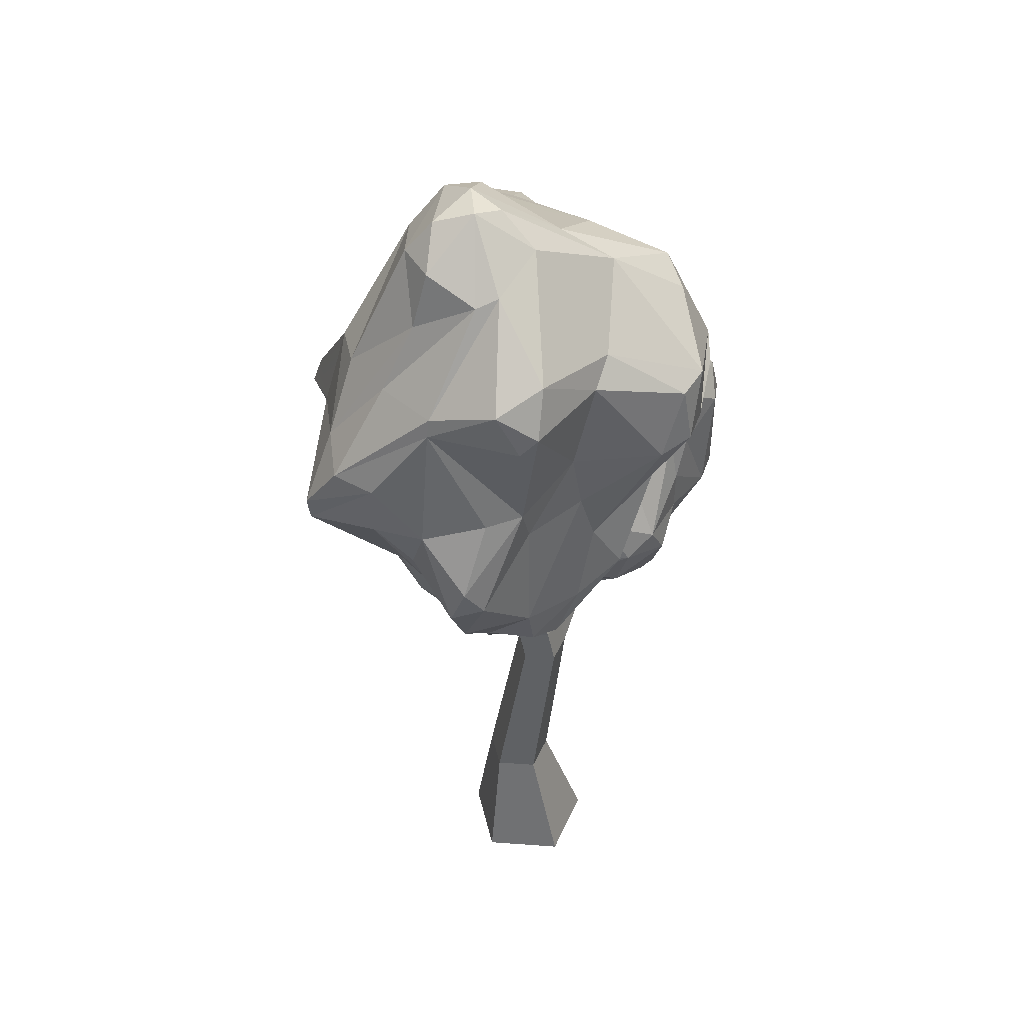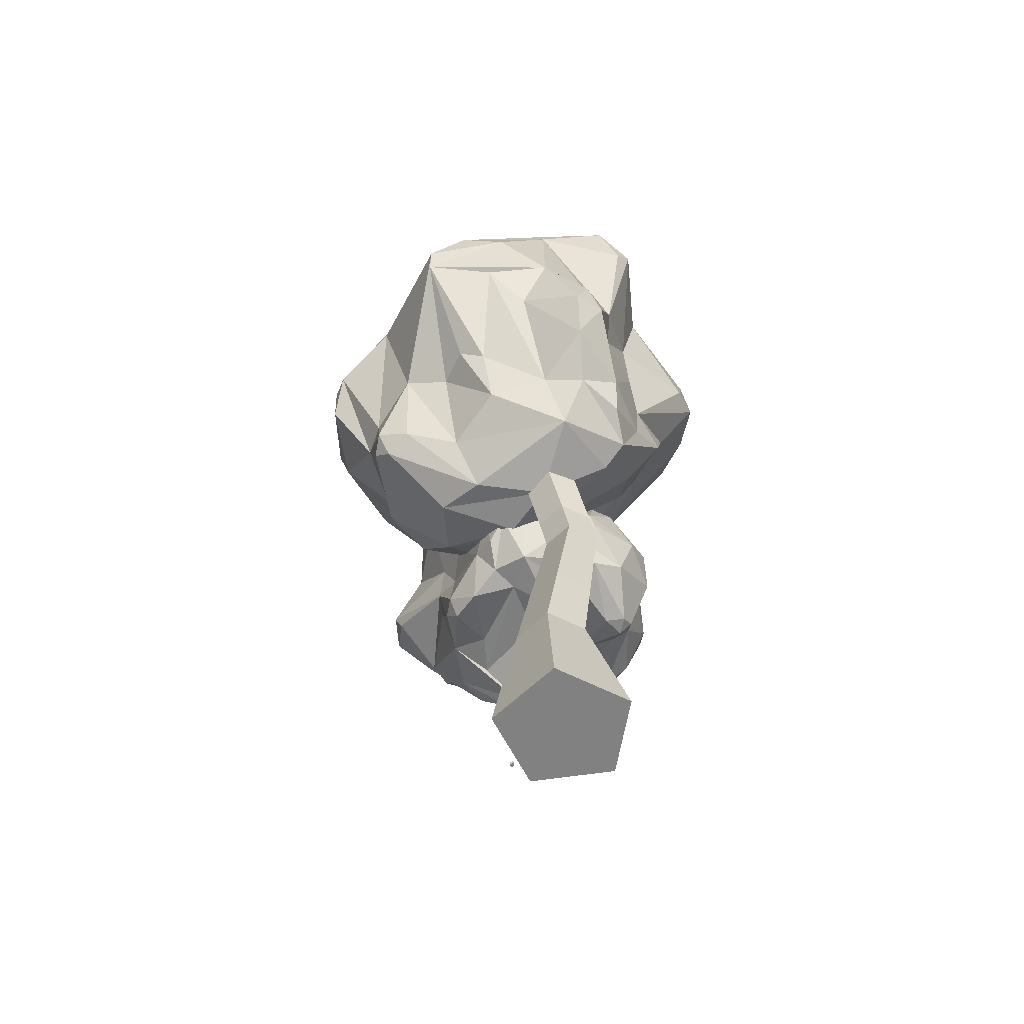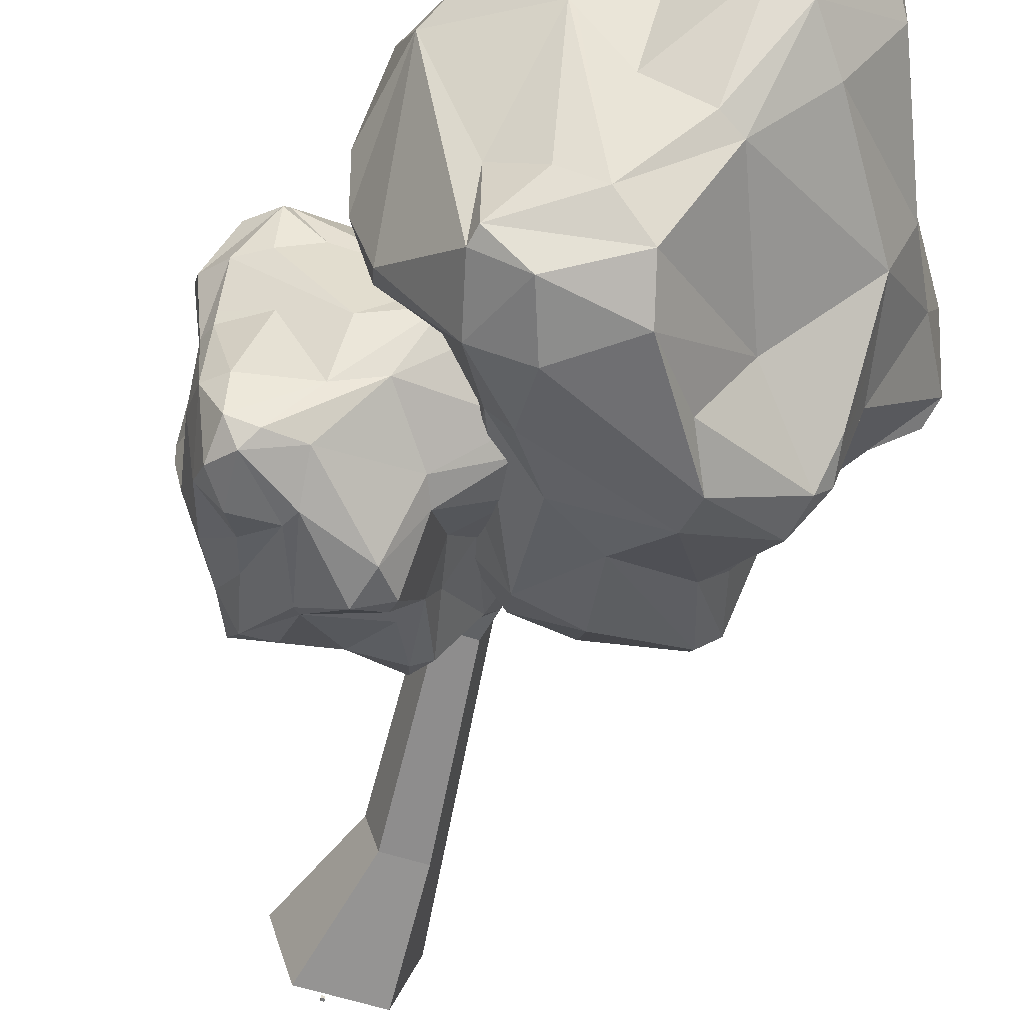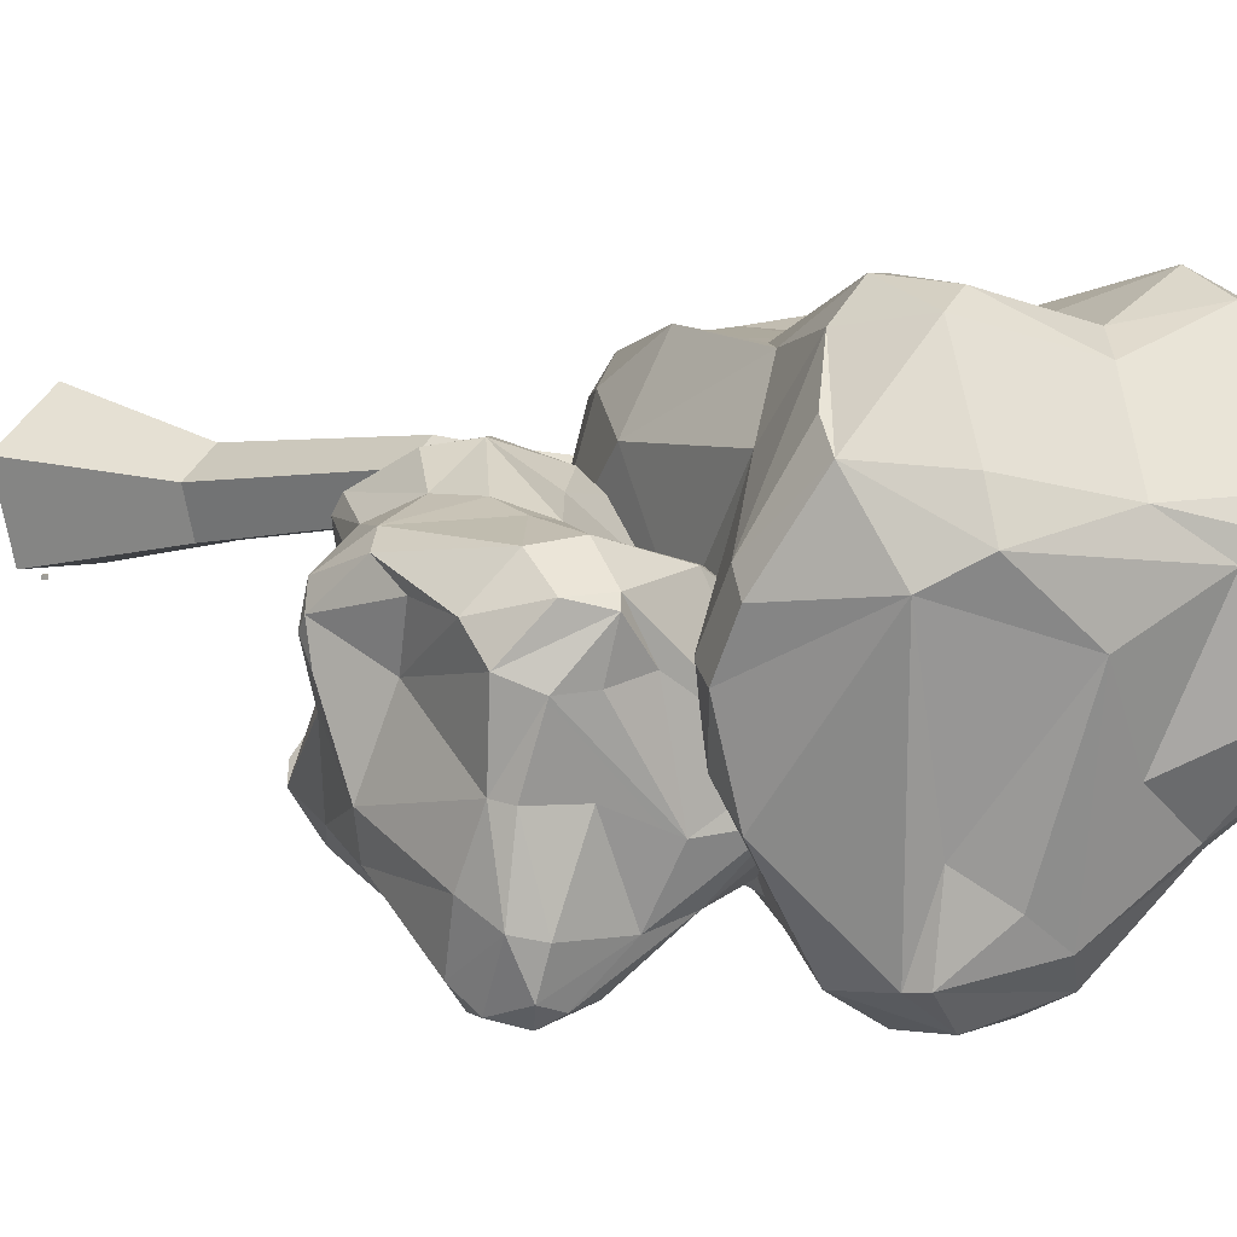
<metadata>
{"format":"obj","ext":"obj","renderer":"f3d","projection":"perspective","resolution":1024,"background":"white","views":[{"elev":44.3,"azim":-31.7,"up":"+Y"},{"elev":-60.5,"azim":-64.0,"up":"+Y"},{"elev":-57.7,"azim":161.8,"up":"+Z"},{"elev":5.5,"azim":127.1,"up":"+Z"}]}
</metadata>
<code>
o Cube
v 1 1 -1
v 1 -1 -1
v 1 1 1
v 1 -1 1
v -1 1 -1
v -1 -1 -1
v -1 1 1
v -1 -1 1
f 1 5 7 3
f 4 3 7 8
f 8 7 5 6
f 6 2 4 8
f 2 1 3 4
f 6 5 1 2
o SM_Env_Tree_06
v -48.91 -8e-06 49.75
v -36.33 80.78 41.04
v -33.29 -1e-06 3.475
v -28.2 80.78 16.96
v -9.721 -1.3e-05 78.9
v -15.93 80.78 56.22
v 30.11 -8e-06 50.64
v 4.801 80.78 41.51
v 15.55 -1e-06 4.028
v -2.781 80.78 17.25
v -9.25 -6e-06 37.36
v -45.47 300.2 20.36
v -51.97 300.2 39.61
v -35.47 300.2 34.45
v -35.67 300.2 51.73
v -19.1 300.2 39.98
v -25.16 300.2 20.59
v -13.87 201.3 31.89
v -20.37 201.3 51.14
v -4.067 201.3 63.27
v 12.5 201.3 51.51
v 6.445 201.3 32.12
v -23.82 224.4 48.09
v -17.33 224.4 28.84
v -7.522 224.4 60.22
v 9.049 224.4 48.46
v 105.7 295.3 16.42
v 103.9 295.4 8.297
v 99.79 303 16.16
v 97.92 303 8.043
v 2.99 224.4 29.07
v 34.71 212.4 34.41
v 30.28 214.9 20.72
v 21.01 228.8 23.2
v 25.43 226.4 36.89
v -60.89 263.7 68.64
v -23.47 272.1 94.92
v -71.22 289.8 87.68
v -79.77 295.8 63.61
v -95.41 311.7 97.5
v -45.47 282.1 100.4
v -12.02 306.2 101.6
v -51.3 307.5 104.1
v -10.67 389.1 100
v -49.25 380 100.1
v -89.9 343.7 112.3
v -58.02 404.9 106.4
v -108.6 339 103.1
v -101.3 359.1 107.8
v 17.06 327.3 106.4
v -16.52 264.7 78.21
v 10.81 289.4 82.88
v -0.09912 356 99.79
v 46.59 392 99.48
v 53.01 432 124.4
v 31.82 426.7 124.1
v -17.56 426.2 100.1
v 48.82 466.7 120.9
v 73.02 429.5 107.2
v 67.56 470.4 112.5
v -7.463 484.8 107
v 71.64 400.4 67.37
v 107.1 416.8 33.36
v 98.12 443.7 81.35
v 105.5 454.9 67.41
v 7.815 498 96.26
v 84.95 496.1 64.23
v -80.65 401.8 99.93
v -115.5 394.9 82.32
v -107.1 472 78.1
v -60.48 484.1 127
v -70.3 473.7 122.3
v -81.04 500.5 113.3
v -49.98 511.3 115.4
v -17.92 559.1 55.62
v -52.55 547.6 70.97
v -45.64 581.4 32.79
v 39.67 528.8 52.99
v 89.76 505 40.16
v 14.28 547.5 32.55
v 52.84 522.8 6.119
v 24.27 519.5 -37.4
v -15.93 567.7 -9.285
v -27.52 577.5 33.36
v -65.45 542.1 65.92
v -81.07 554.1 36.99
v 103.9 482.4 26.29
v 113.9 425.7 21.34
v 72.68 475.6 -61.79
v 49.85 491.3 -79.62
v 28.55 497.6 -95.16
v 71.86 470.9 -103.8
v -65.89 574.6 18.75
v -35.5 583 11.91
v -33.83 564.2 -22.4
v -6.155 524.5 -60.39
v -19.36 517.5 -64.8
v 7.049 485.9 -112
v -79.54 553.9 8.902
v -54.4 537.8 -30.95
v -54.19 434.9 -75.47
v -100.6 468.9 -36.65
v -0.8779 458.4 -125
v 48.55 465.9 -122.1
v -30.79 421.5 -112.7
v -45.46 392.1 -119.4
v -91.96 394.5 -97.9
v -98.21 415.6 -79.5
v -101 394.3 -87.69
v -111.4 411.9 -47.52
v 35.4 430.9 -126.6
v 73.8 460.3 -105
v 63.64 423.1 -109.9
v 66.44 375.6 -15.2
v 42.42 384.9 -85.63
v 30.58 387 -100.2
v -42.98 370 -112.9
v 7.67 355.5 -90.35
v -25.67 335 -87.21
v 58.47 365.5 -17.83
v 33.69 333.3 -52.41
v 1.566 294.4 -70.15
v 32.11 291.8 -25.69
v -4.609 270.2 -46.35
v -32.16 291.7 -77.78
v -88.14 371.7 -99.37
v -67.54 329.5 -78.53
v -81.97 330.2 -64.1
v -81.92 287.9 -63.8
v -93.23 292.8 -55.64
v -83.44 279.1 -52.3
v -88.86 285.1 -35.66
v -40.85 256.5 -31.81
v -48.24 252.9 -2.101
v -72.22 276.8 -6.684
v -7.237 251.9 4.407
v 6.747 260.2 8.176
v -24.2 251.8 35.05
v 37.33 318.9 66.05
v 27.98 305.1 24.1
v 41.09 303.9 -10.03
v 49 354 6.165
v 99.67 396.5 0.4581
v 94.05 398.5 -37
v 109 409.5 -7.13
v 98.39 415.5 -55.67
v -98.95 342.1 -32.95
v -88.79 288.9 28.18
v -92.3 332.4 -5.982
v -106.7 333.7 12.4
v -157.1 378.7 12.97
v -160.1 395.1 14.91
v -101.7 324.5 27.85
v -112.9 359.8 64.16
v -132.8 385.7 47.09
v -135.8 424.4 57.62
v -148.4 426.1 33.86
v -104.9 483.1 76.84
v -112.4 479.8 34.57
v -136.3 435.5 7.224
v -91.4 520 36.96
v -113.6 477.1 -2.949
v 5.774 234.6 6.312
v -14.6 257.9 0.001873
v 7.845 236.8 -16.48
v 24.65 235.2 -10.79
v 16.84 230.1 -36.7
v -8.138 248.4 -12.29
v -8.991 276.1 -15.81
v 0.4194 253.8 -26.97
v 20.84 306.2 -52.93
v 27.61 280.7 -58.1
v 19.12 243.8 -56.55
v 35.48 284.1 -74.44
v 27.04 231.7 -54.9
v 29.8 242.8 -64.41
v -11.56 300.2 -20.57
v -10.4 260.1 12.4
v -11.21 284.4 5.606
v 6.49 300.7 -35.06
v 7.188 340.3 -40.16
v 6.78 356.9 -67.93
v 10.58 342.8 -70.46
v 35.73 315.3 -71.7
v 21.97 366.8 -83.34
v 9.562 368.4 -54.43
v 22.75 379.4 -76.83
v 50.26 341.4 -99.22
v 20.24 359.4 -23.96
v 34.36 387.4 -8.06
v 21.41 389.2 -43.56
v 30.68 398.2 -40.86
v 56.5 355.4 -96.89
v 52.26 401 -63.37
v 43.64 270.2 -75.64
v 59.38 248.5 -73.19
v 86.66 280.7 -104.8
v 53.52 309.5 -120.4
v 54.82 300.4 -116
v 71.78 304.1 -127
v 66.42 325.7 -125.3
v 105.9 364.1 -113.5
v 102.9 339.3 -123.3
v 132.8 357.1 -120.4
v 81.47 386.9 -84.45
v 66.59 408.1 -55.77
v 105.3 379.8 -90.27
v 100.1 394.7 -58.02
v 128.9 379.3 -44.41
v 142 371.6 -88.6
v 126.4 366.1 -114.5
v 106.9 330.1 -121.6
v 130.2 326.8 -118.3
v 62.09 409 -35.93
v 41.97 395.1 -5.271
v 113.4 393.1 -1.874
v 134.1 386.3 -6.825
v 149.9 377 -8.051
v 133.7 393.1 18.45
v 142.9 343.7 -116.1
v 141.5 364.6 -109.6
v 152.2 360.7 -85.58
v 150.5 364.6 -44.02
v 153.8 354.8 -42.09
v 160.1 361.3 -0.5425
v 144.2 329 -105.5
v 152.6 339.9 -74.68
v 139.1 306.1 -7.833
v 143.2 289.2 -51.63
v 159.2 347.7 15.89
v 147.4 378.7 23.11
v 147.5 316.8 20.22
v 144.5 298.3 33.16
v 146.3 271.1 11.42
v 145.9 274 -7.835
v 143.3 265.3 4.879
v 131.5 263.5 -23.31
v 140.8 359.1 37.97
v 130 390.5 24.32
v 122 371.8 41.09
v 55.5 351.9 22.27
v 101.5 344.8 42.95
v 112.9 339.5 45.47
v 132.6 291.6 41.11
v 102.6 314.6 50.14
v 102.4 288 50.12
v 55.38 343.8 26.12
v 68.32 319.9 50.05
v 72.1 288.6 67.93
v 40.21 303 57.1
v 52.85 275.3 67.16
v 83.88 268.5 64.37
v 138 265.4 23.45
v 106.9 261.4 38.73
v 103.5 252.6 28.63
v 88.32 237.7 47.95
v 88.76 232.5 39.43
v 79.64 233.1 46.62
v 74.58 231.3 35.27
v 49.95 248.8 58.34
v 35.21 241.7 45.27
v 52.32 236.5 30.45
v 20.8 264.7 52.78
v 18.13 275.5 50.71
v 9.342 253.3 35.35
v 1.027 311 5.796
v 20.27 302.8 28.22
v 34.08 311.7 46.83
v 41.37 333.1 18.63
v 46.13 377.6 13.85
v 67.67 377 27.94
v 52.23 388 13.42
v 82.22 386.4 29.3
v 95.99 245.4 5.431
v 42.88 229.4 5.675
v 76.87 244.4 -0.2727
v 71.59 235.6 -12.39
v 100.4 222.3 -45.52
v 106 226.2 -54.63
v 59.03 234.5 -13.67
v 55.68 238.6 -48.48
v 78.86 237.1 -57.75
v 87.92 248.4 -80.89
v 104.1 242.9 -74.31
v 90.68 286 -108.8
v 113.3 282.6 -90.63
v 118 254.6 -64.08
v 120.8 308.8 -105.1
v 132.1 282.9 -73.28
f 9 10 11
f 11 10 12
f 13 14 9
f 9 14 10
f 15 16 13
f 13 16 14
f 15 17 16
f 16 17 18
f 17 11 18
f 18 11 12
f 9 11 19
f 13 9 19
f 15 13 19
f 17 15 19
f 11 17 19
f 20 21 22
f 21 23 22
f 23 24 22
f 24 25 22
f 25 20 22
f 12 10 26
f 26 10 27
f 10 14 27
f 27 14 28
f 14 16 28
f 28 16 29
f 18 30 16
f 16 30 29
f 12 26 18
f 18 26 30
f 27 31 26
f 26 31 32
f 28 33 27
f 27 33 31
f 29 34 28
f 28 34 33
f 35 36 37
f 37 36 38
f 30 26 39
f 39 26 32
f 34 24 33
f 33 24 23
f 33 23 31
f 31 23 21
f 32 31 20
f 20 31 21
f 39 32 25
f 25 32 20
f 34 39 24
f 24 39 25
f 29 30 40
f 40 30 41
f 30 39 41
f 41 39 42
f 34 43 39
f 39 43 42
f 29 40 34
f 34 40 43
f 40 41 35
f 35 41 36
f 41 42 36
f 36 42 38
f 43 37 42
f 42 37 38
f 40 35 43
f 43 35 37
f 44 45 46
f 47 46 48
f 46 45 49
f 45 50 49
f 49 51 46
f 49 50 51
f 51 50 52
f 51 52 53
f 54 51 53
f 54 53 55
f 48 54 56
f 46 51 48
f 48 51 54
f 54 55 57
f 56 54 57
f 45 58 50
f 59 60 45
f 45 60 58
f 61 58 62
f 61 62 63
f 50 61 52
f 50 58 61
f 61 63 64
f 61 64 52
f 52 64 65
f 64 63 66
f 63 67 68
f 66 63 68
f 69 64 66
f 65 64 69
f 62 70 67
f 67 70 71
f 67 71 72
f 63 62 67
f 67 72 73
f 68 67 73
f 74 66 68
f 68 73 75
f 57 76 77
f 76 55 78
f 57 55 76
f 55 79 80
f 78 55 80
f 80 79 81
f 78 80 81
f 53 52 65
f 53 65 55
f 55 65 79
f 79 65 69
f 82 69 74
f 69 66 74
f 81 79 82
f 79 69 82
f 82 74 83
f 82 83 84
f 84 83 85
f 83 74 86
f 74 68 86
f 68 75 86
f 86 75 87
f 86 87 88
f 88 87 89
f 88 90 91
f 86 88 92
f 83 86 92
f 85 83 92
f 93 84 85
f 93 85 94
f 75 73 87
f 87 73 95
f 73 96 95
f 87 95 89
f 89 95 97
f 89 97 98
f 99 89 98
f 98 97 100
f 98 100 99
f 94 85 101
f 85 92 102
f 85 102 101
f 92 88 102
f 102 88 91
f 102 91 103
f 103 91 104
f 101 102 103
f 90 88 89
f 91 90 104
f 89 99 90
f 104 90 99
f 105 99 106
f 107 103 108
f 104 99 105
f 103 104 105
f 103 105 108
f 105 106 109
f 105 109 110
f 109 106 111
f 106 112 111
f 111 113 109
f 113 111 114
f 109 113 115
f 113 114 115
f 110 109 116
f 109 115 116
f 116 115 117
f 118 116 117
f 99 100 106
f 106 100 112
f 111 112 119
f 100 120 112
f 112 120 121
f 121 122 123
f 121 123 124
f 111 119 114
f 112 121 119
f 119 121 124
f 119 124 125
f 124 126 125
f 125 126 127
f 124 123 126
f 123 128 129
f 123 129 130
f 129 131 130
f 126 123 130
f 126 130 127
f 130 131 132
f 130 132 133
f 127 130 133
f 117 115 134
f 117 134 135
f 136 117 135
f 134 125 135
f 115 114 134
f 134 114 125
f 125 127 135
f 114 119 125
f 135 127 137
f 137 127 133
f 136 135 138
f 135 137 138
f 138 137 139
f 138 139 140
f 139 137 141
f 140 139 142
f 137 133 141
f 139 141 142
f 140 142 143
f 133 132 141
f 144 132 145
f 141 132 144
f 141 144 146
f 142 141 146
f 144 145 59
f 146 144 59
f 145 147 60
f 145 60 59
f 143 142 44
f 142 146 44
f 44 146 59
f 44 59 45
f 60 147 58
f 147 145 148
f 148 149 150
f 58 147 62
f 62 147 70
f 148 150 147
f 147 150 70
f 70 150 122
f 145 132 131
f 149 145 131
f 148 145 149
f 149 131 129
f 128 123 122
f 150 149 128
f 149 129 128
f 150 128 122
f 151 122 152
f 151 152 153
f 152 154 153
f 152 121 154
f 122 121 152
f 121 120 154
f 120 100 97
f 154 120 95
f 120 97 95
f 71 73 72
f 70 122 151
f 70 151 71
f 71 151 96
f 151 153 96
f 71 96 73
f 96 153 95
f 153 154 95
f 140 155 138
f 140 143 155
f 143 156 157
f 156 158 157
f 155 143 157
f 157 158 159
f 155 157 160
f 160 157 159
f 136 138 155
f 155 160 118
f 136 155 118
f 136 118 117
f 143 44 156
f 156 47 161
f 156 161 158
f 44 47 156
f 44 46 47
f 47 48 162
f 47 162 163
f 48 56 162
f 77 56 57
f 162 56 77
f 163 162 77
f 161 47 163
f 161 163 159
f 158 161 159
f 159 164 160
f 163 77 159
f 159 77 164
f 165 164 78
f 165 78 166
f 165 166 167
f 160 165 168
f 160 164 165
f 168 165 167
f 77 78 164
f 77 76 78
f 166 78 81
f 81 82 84
f 166 81 84
f 166 84 93
f 169 167 93
f 167 166 93
f 168 170 110
f 116 118 110
f 118 168 110
f 118 160 168
f 170 168 169
f 168 167 169
f 169 93 94
f 170 169 107
f 107 169 94
f 107 94 101
f 107 101 103
f 110 170 108
f 108 170 107
f 105 110 108
f 171 172 173
f 174 173 175
f 173 172 176
f 172 177 176
f 176 178 173
f 176 177 178
f 178 177 179
f 178 179 180
f 181 178 180
f 181 180 182
f 175 181 183
f 173 178 175
f 175 178 181
f 181 182 184
f 183 181 184
f 172 185 177
f 186 187 172
f 172 187 185
f 188 185 189
f 188 189 190
f 177 188 179
f 177 185 188
f 188 190 191
f 188 191 179
f 179 191 192
f 191 190 193
f 190 194 195
f 193 190 195
f 196 191 193
f 192 191 196
f 189 197 194
f 194 197 198
f 194 198 199
f 190 189 194
f 194 199 200
f 195 194 200
f 201 193 195
f 195 200 202
f 184 203 204
f 203 182 205
f 184 182 203
f 182 206 207
f 205 182 207
f 207 206 208
f 205 207 208
f 180 179 192
f 180 192 182
f 182 192 206
f 206 192 196
f 209 196 201
f 196 193 201
f 208 206 209
f 206 196 209
f 209 201 210
f 209 210 211
f 211 210 212
f 210 201 213
f 201 195 213
f 195 202 213
f 213 202 214
f 213 214 215
f 215 214 216
f 215 217 218
f 213 215 219
f 210 213 219
f 212 210 219
f 220 211 212
f 220 212 221
f 202 200 214
f 214 200 222
f 200 223 222
f 214 222 216
f 216 222 224
f 216 224 225
f 226 216 225
f 225 224 227
f 225 227 226
f 221 212 228
f 212 219 229
f 212 229 228
f 219 215 229
f 229 215 218
f 229 218 230
f 230 218 231
f 228 229 230
f 217 215 216
f 218 217 231
f 216 226 217
f 231 217 226
f 232 226 233
f 234 230 235
f 231 226 232
f 230 231 232
f 230 232 235
f 232 233 236
f 232 236 237
f 236 233 238
f 233 239 238
f 238 240 236
f 240 238 241
f 236 240 242
f 240 241 242
f 237 236 243
f 236 242 243
f 243 242 244
f 245 243 244
f 226 227 233
f 233 227 239
f 238 239 246
f 227 247 239
f 239 247 248
f 248 249 250
f 248 250 251
f 238 246 241
f 239 248 246
f 246 248 251
f 246 251 252
f 251 253 252
f 252 253 254
f 251 250 253
f 250 255 256
f 250 256 257
f 256 258 257
f 253 250 257
f 253 257 254
f 257 258 259
f 257 259 260
f 254 257 260
f 244 242 261
f 244 261 262
f 263 244 262
f 261 252 262
f 242 241 261
f 261 241 252
f 252 254 262
f 241 246 252
f 262 254 264
f 264 254 260
f 263 262 265
f 262 264 265
f 265 264 266
f 265 266 267
f 266 264 268
f 267 266 269
f 264 260 268
f 266 268 269
f 267 269 270
f 260 259 268
f 271 259 272
f 268 259 271
f 268 271 273
f 269 268 273
f 271 272 186
f 273 271 186
f 272 274 187
f 272 187 186
f 270 269 171
f 269 273 171
f 171 273 186
f 171 186 172
f 187 274 185
f 274 272 275
f 275 276 277
f 185 274 189
f 189 274 197
f 275 277 274
f 274 277 197
f 197 277 249
f 272 259 258
f 276 272 258
f 275 272 276
f 276 258 256
f 255 250 249
f 277 276 255
f 276 256 255
f 277 255 249
f 278 249 279
f 278 279 280
f 279 281 280
f 279 248 281
f 249 248 279
f 248 247 281
f 247 227 224
f 281 247 222
f 247 224 222
f 198 200 199
f 197 249 278
f 197 278 198
f 198 278 223
f 278 280 223
f 198 223 200
f 223 280 222
f 280 281 222
f 267 282 265
f 267 270 282
f 270 283 284
f 283 285 284
f 282 270 284
f 284 285 286
f 282 284 287
f 287 284 286
f 263 265 282
f 282 287 245
f 263 282 245
f 263 245 244
f 270 171 283
f 283 174 288
f 283 288 285
f 171 174 283
f 171 173 174
f 174 175 289
f 174 289 290
f 175 183 289
f 204 183 184
f 289 183 204
f 290 289 204
f 288 174 290
f 288 290 286
f 285 288 286
f 286 291 287
f 290 204 286
f 286 204 291
f 292 291 205
f 292 205 293
f 292 293 294
f 287 292 295
f 287 291 292
f 295 292 294
f 204 205 291
f 204 203 205
f 293 205 208
f 208 209 211
f 293 208 211
f 293 211 220
f 296 294 220
f 294 293 220
f 295 297 237
f 243 245 237
f 245 295 237
f 245 287 295
f 297 295 296
f 295 294 296
f 296 220 221
f 297 296 234
f 234 296 221
f 234 221 228
f 234 228 230
f 237 297 235
f 235 297 234
f 232 237 235

</code>
